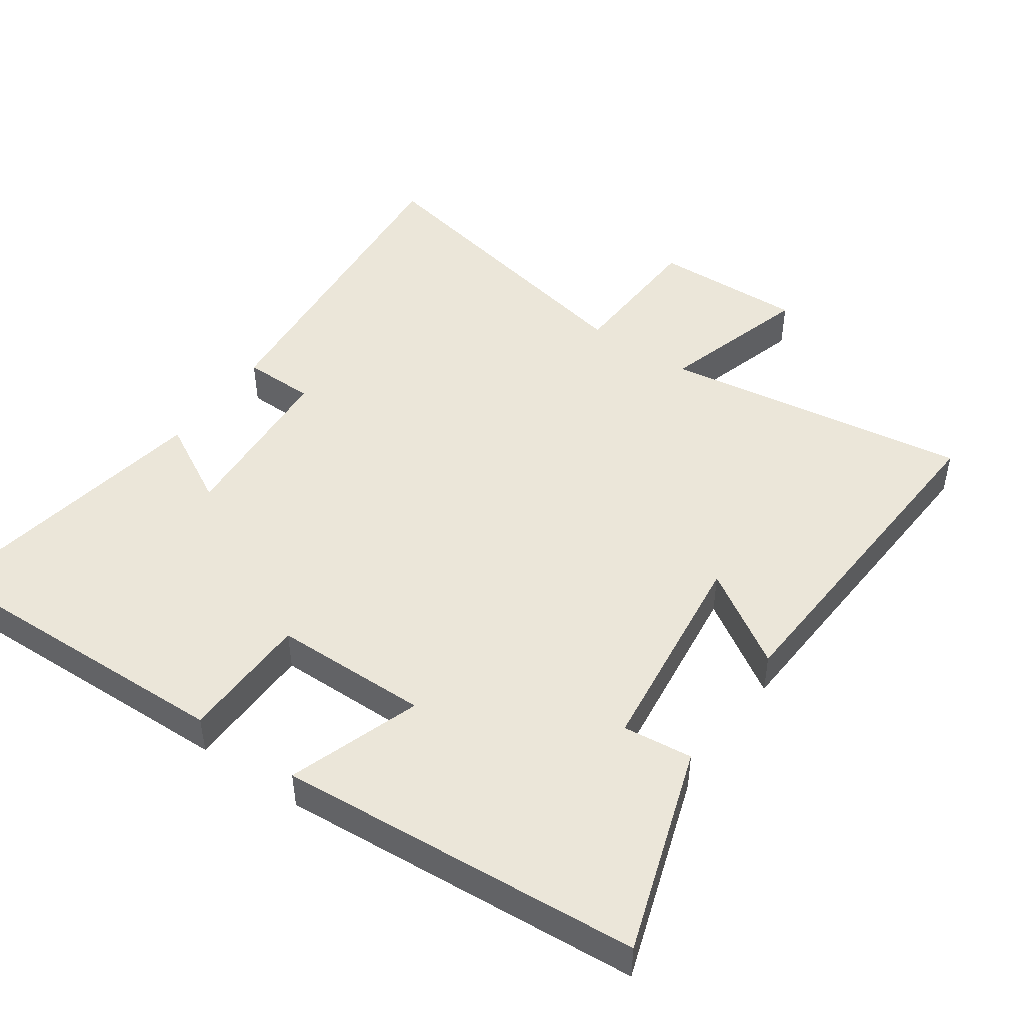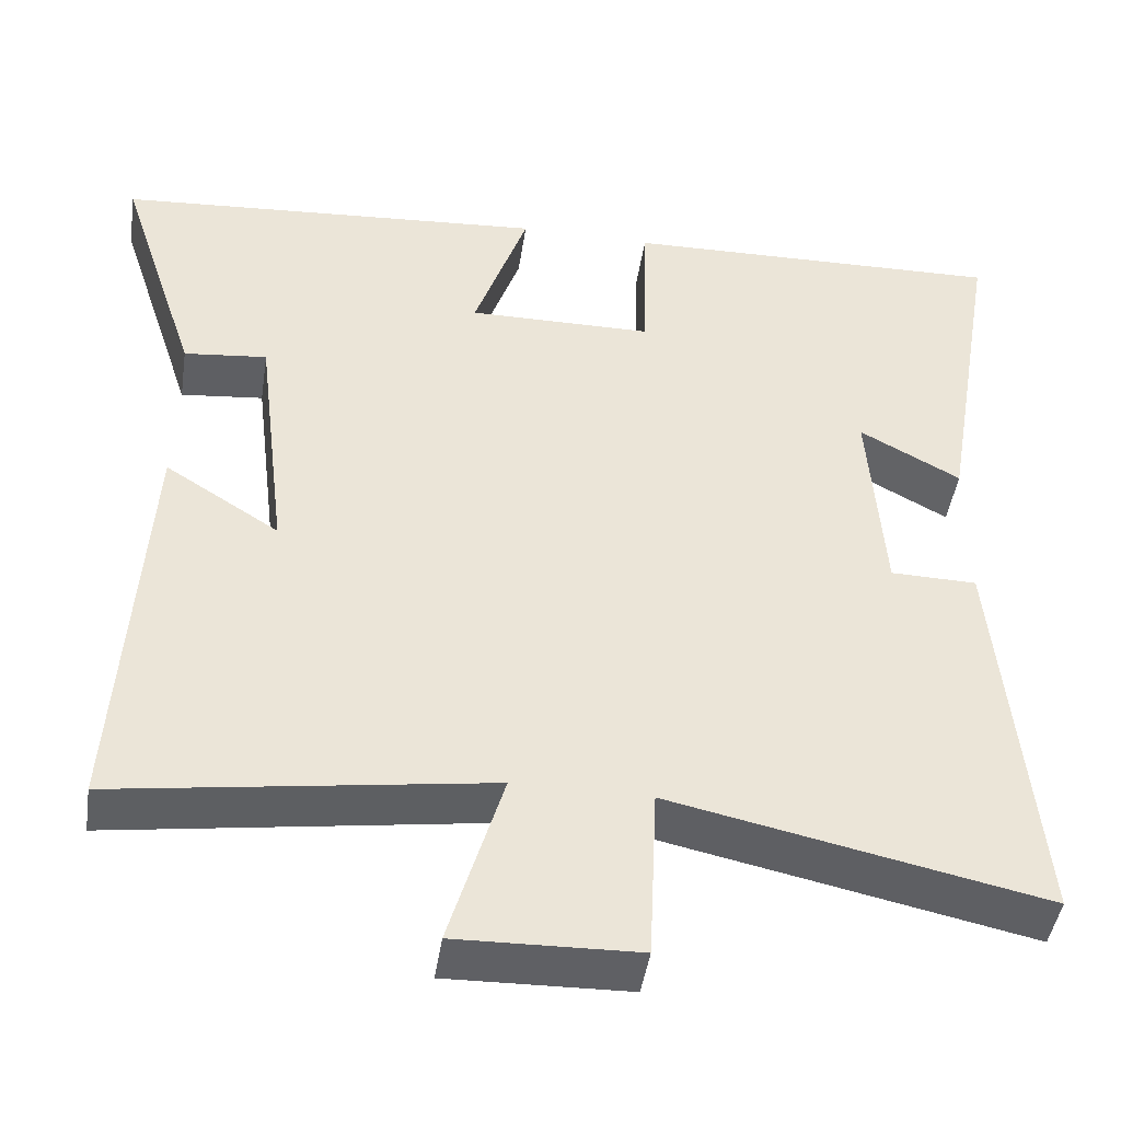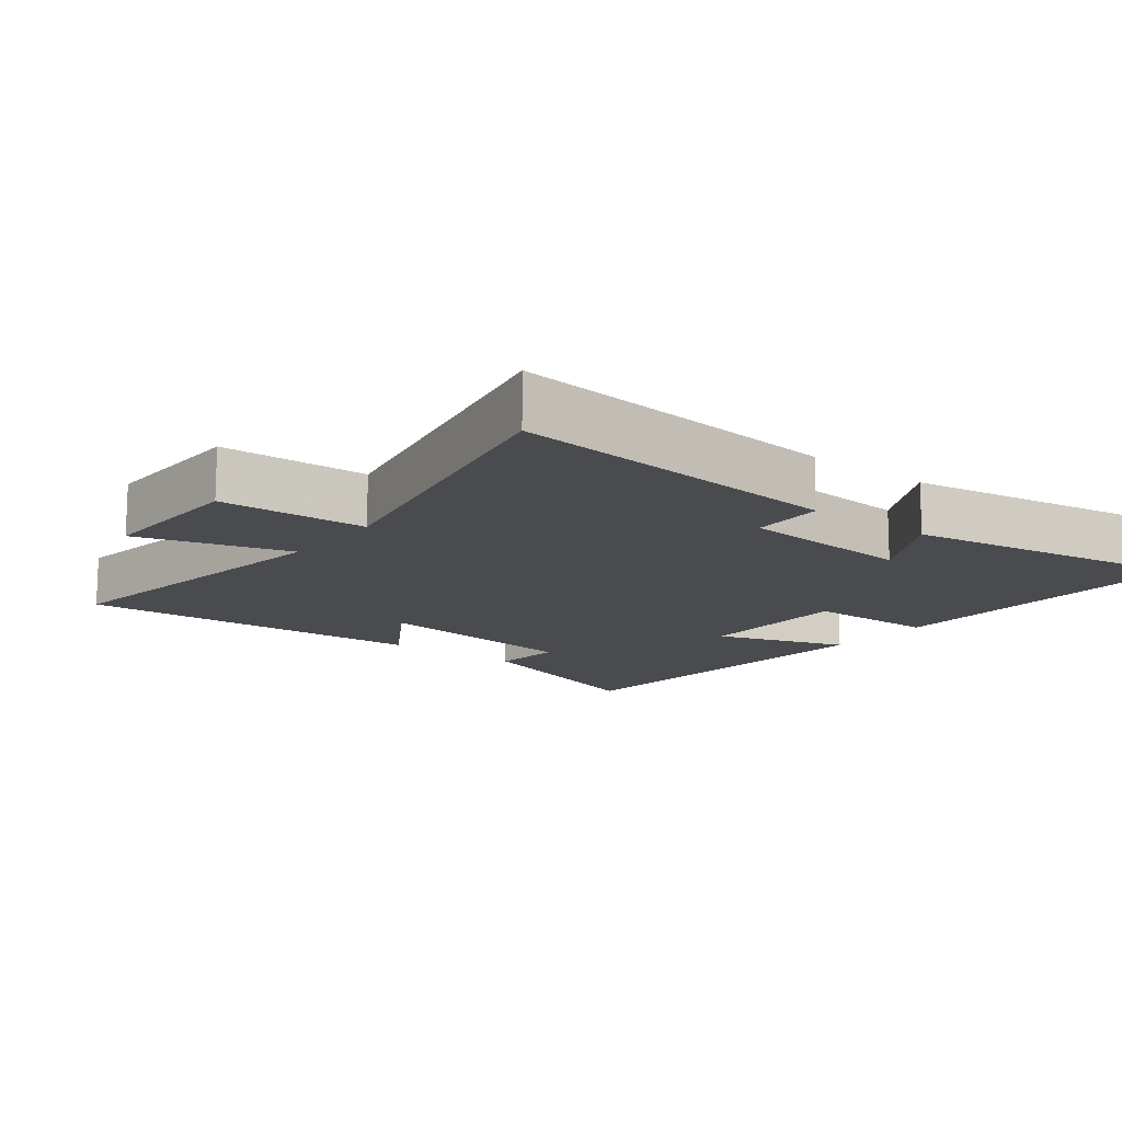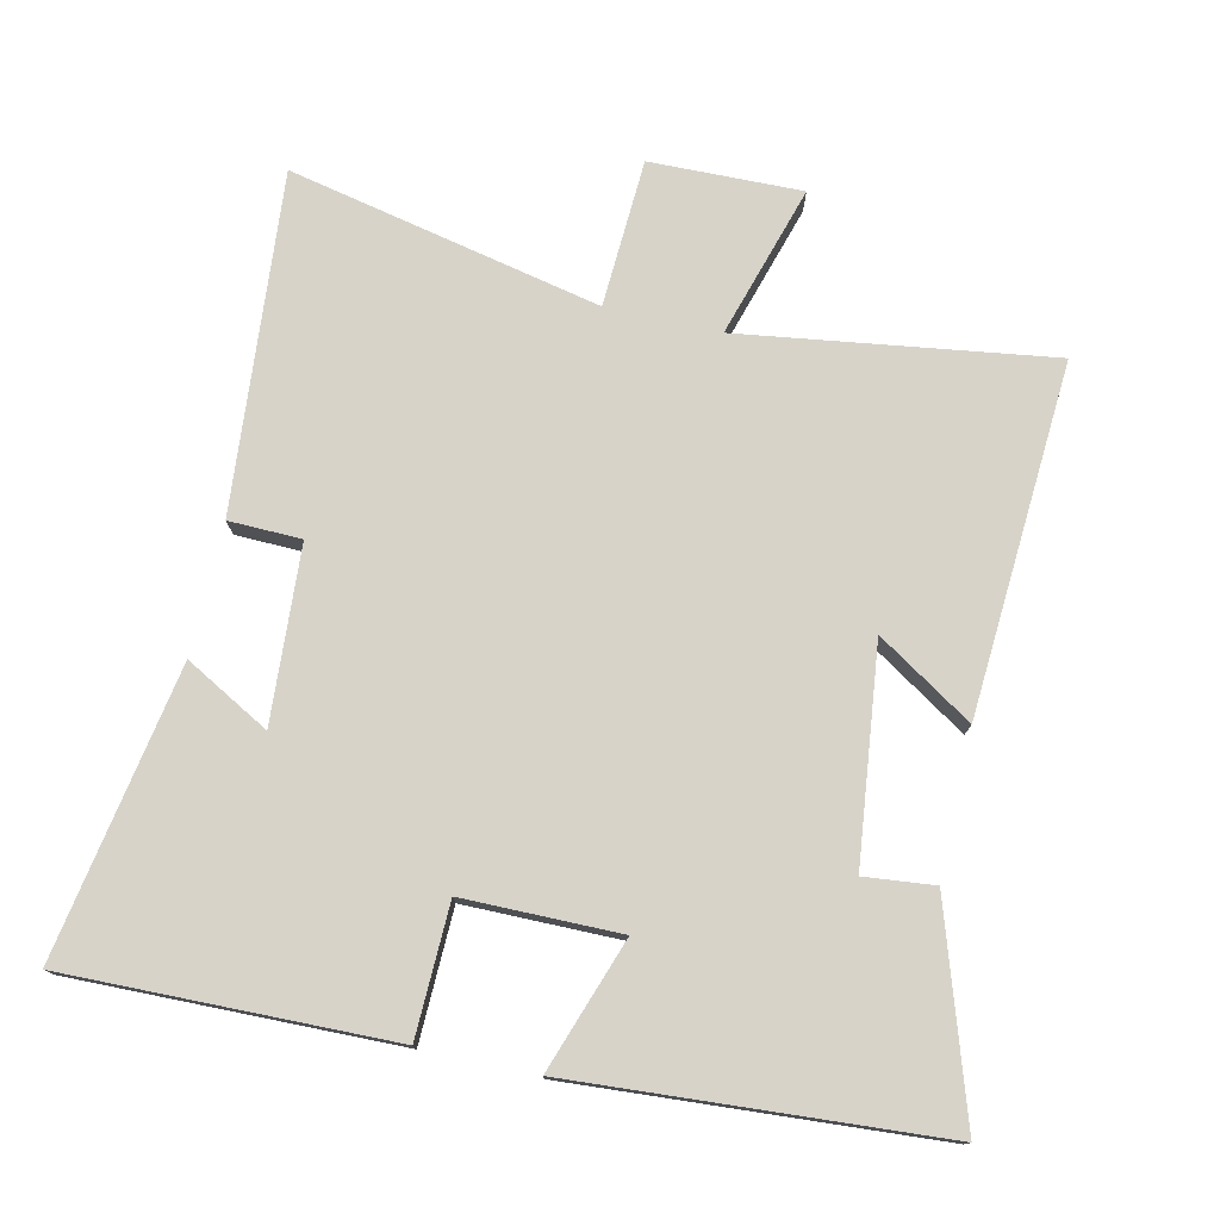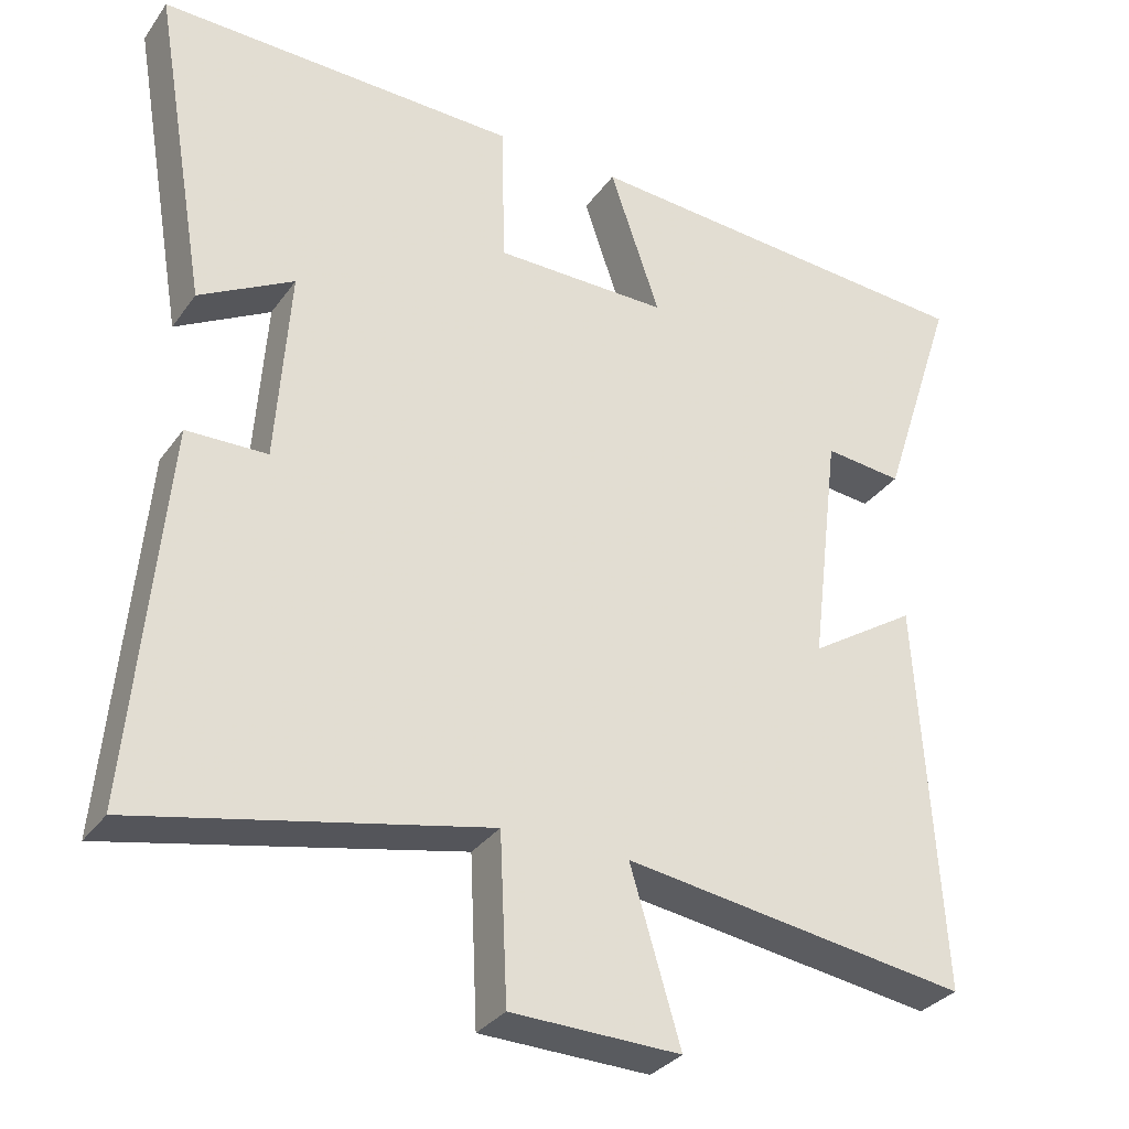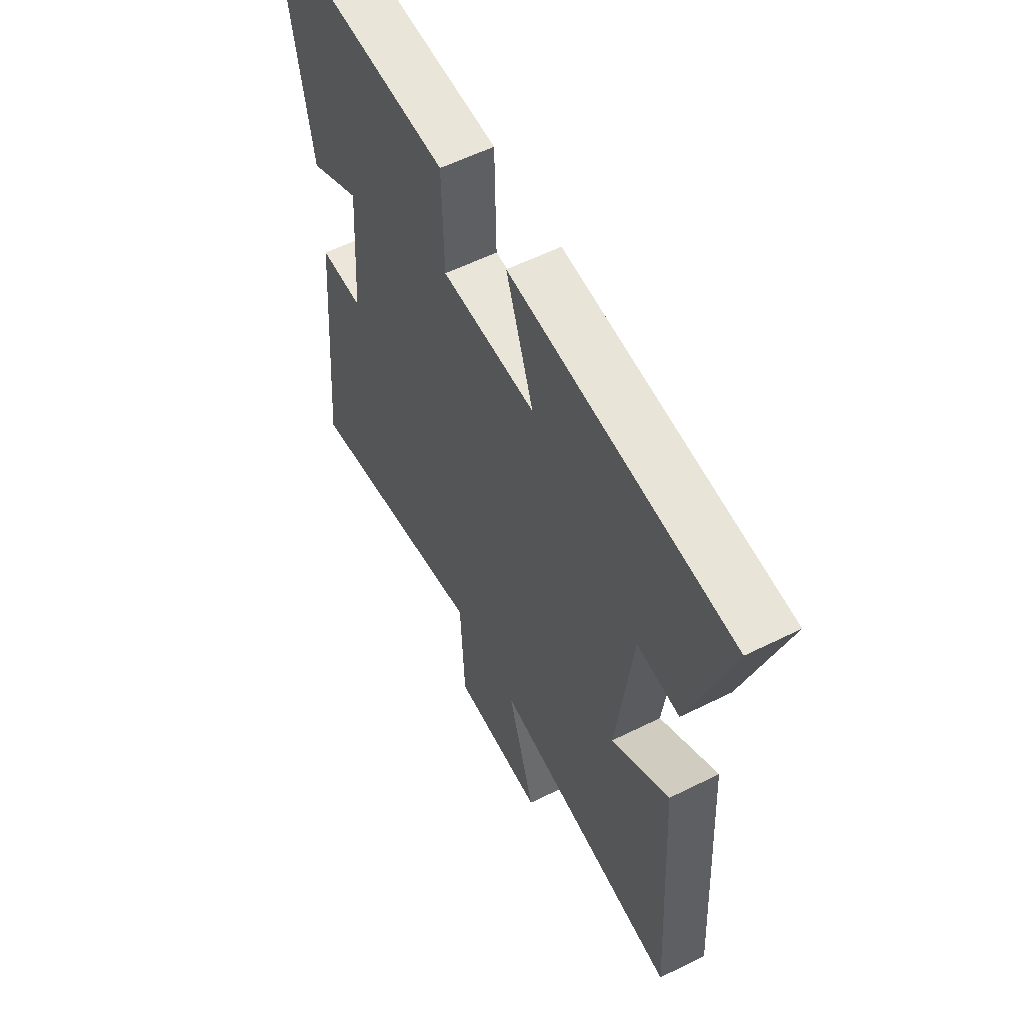
<metadata>
{"format":"obj","ext":"obj","renderer":"f3d","projection":"perspective","resolution":1024,"background":"white","views":[{"elev":47.1,"azim":34.9,"up":"+Y"},{"elev":-45.3,"azim":171.4,"up":"+Z"},{"elev":-13.9,"azim":-128.0,"up":"+Y"},{"elev":76.2,"azim":12.9,"up":"+Y"},{"elev":-31.8,"azim":-29.5,"up":"+Z"},{"elev":57.5,"azim":62.6,"up":"+Z"}]}
</metadata>
<code>
v -0.545 0.07 -0.596
v -0.5 0.07 -0.102
v -0.394 0.07 -0.1
v -0.376 0.07 0.156
v -0.5 0.07 0.088
v -0.572 0.07 0.512
v -0.099 0.07 0.5
v -0.095 0.07 0.309
v 0.133 0.07 0.307
v 0.067 0.07 0.5
v 0.599 0.07 0.461
v 0.5 0.07 0.159
v 0.398 0.07 0.17
v 0.36 0.07 -0.142
v 0.5 0.07 -0.053
v 0.531 0.07 -0.567
v 0.078 0.07 -0.5
v 0.144 0.07 -0.722
v -0.078 0.07 -0.716
v -0.088 0.07 -0.5
v -0.545 0 -0.596
v -0.5 0 -0.102
v -0.394 0 -0.1
v -0.376 0 0.156
v -0.5 0 0.088
v -0.572 0 0.512
v -0.099 0 0.5
v -0.095 0 0.309
v 0.133 0 0.307
v 0.067 0 0.5
v 0.599 0 0.461
v 0.5 0 0.159
v 0.398 0 0.17
v 0.36 0 -0.142
v 0.5 0 -0.053
v 0.531 0 -0.567
v 0.078 0 -0.5
v 0.144 0 -0.722
v -0.078 0 -0.716
v -0.088 0 -0.5
f 17 18 19 20
f 14 15 16 17
f 13 14 17 20
f 11 12 13
f 10 11 13
f 9 10 13
f 13 20 1
f 9 13 1
f 8 9 1
f 4 5 6 7
f 3 4 7 8
f 1 2 3
f 1 3 8
f 40 39 38 37
f 37 36 35 34
f 40 37 34 33
f 33 32 31
f 33 31 30
f 33 30 29
f 21 40 33
f 21 33 29
f 21 29 28
f 27 26 25 24
f 28 27 24 23
f 23 22 21
f 28 23 21
f 1 21 22 2
f 2 22 23 3
f 3 23 24 4
f 4 24 25 5
f 5 25 26 6
f 6 26 27 7
f 7 27 28 8
f 8 28 29 9
f 9 29 30 10
f 10 30 31 11
f 11 31 32 12
f 12 32 33 13
f 13 33 34 14
f 14 34 35 15
f 15 35 36 16
f 16 36 37 17
f 17 37 38 18
f 18 38 39 19
f 19 39 40 20
f 20 40 21 1

</code>
